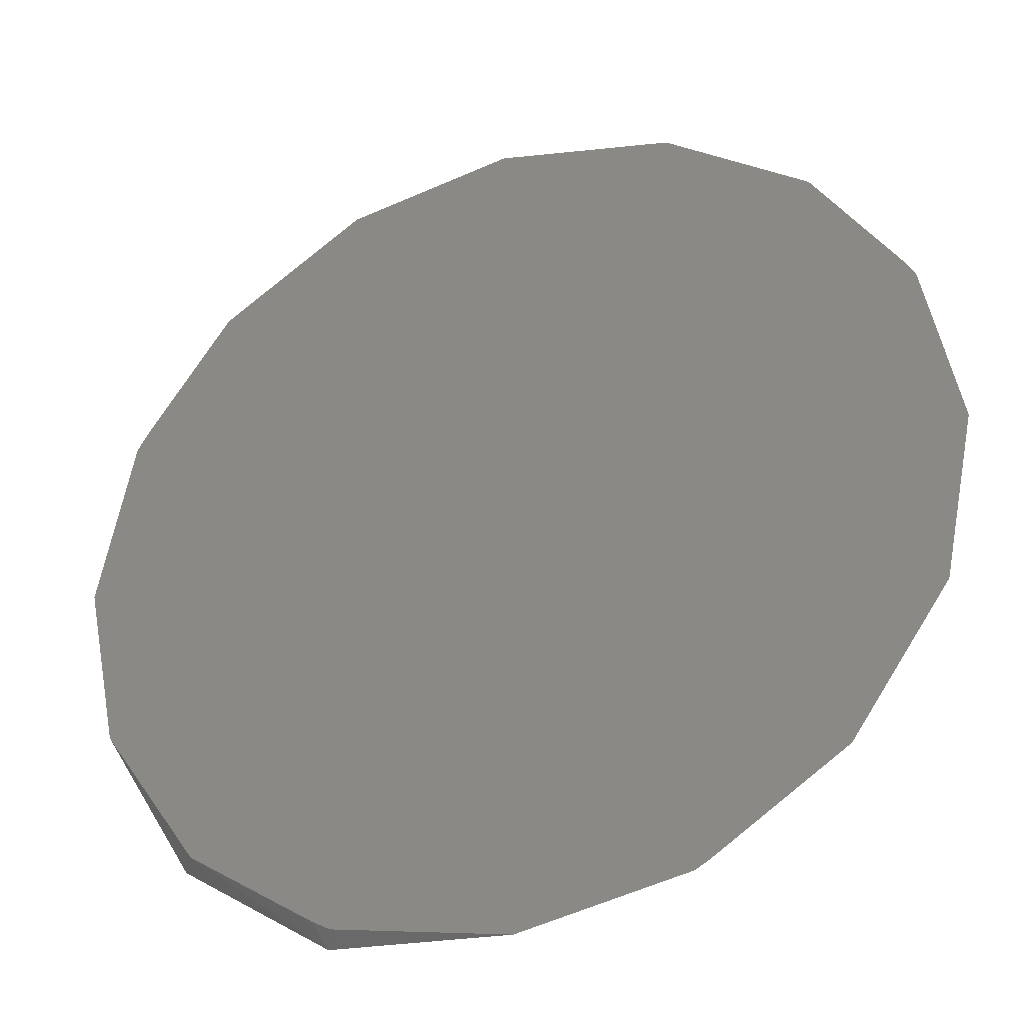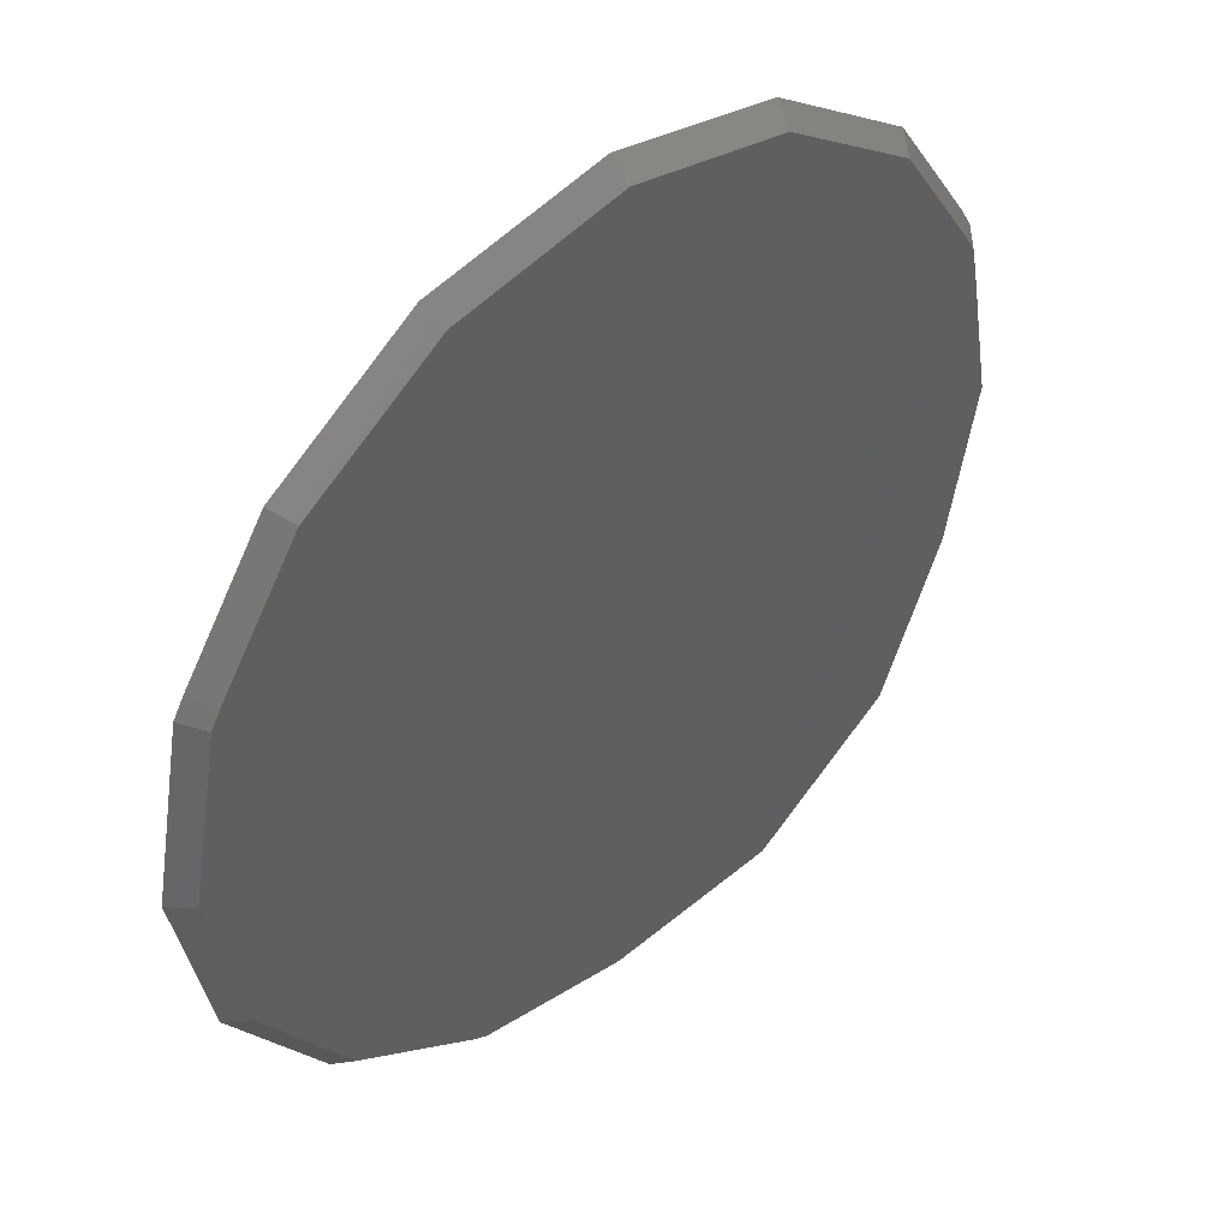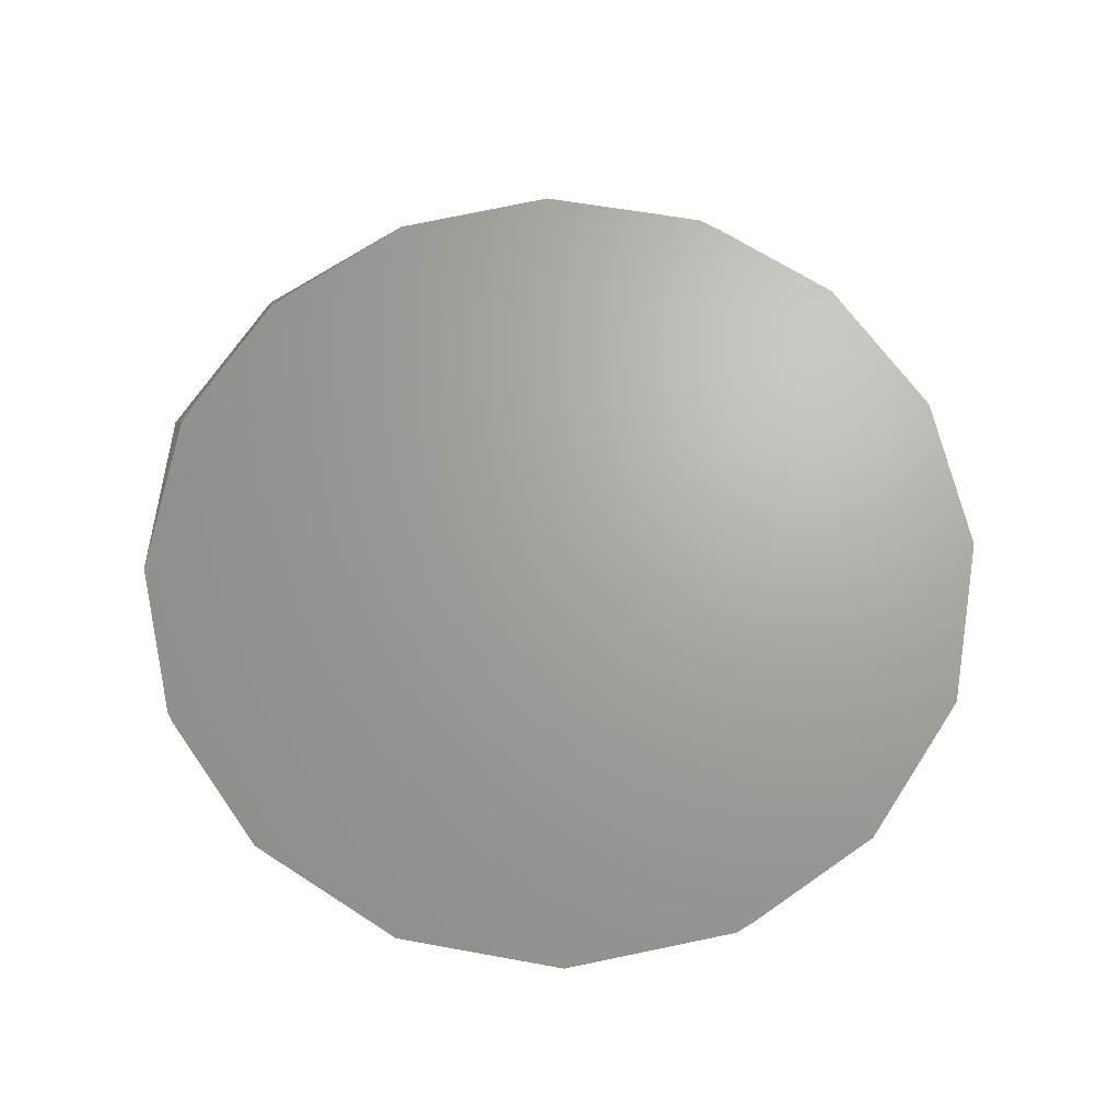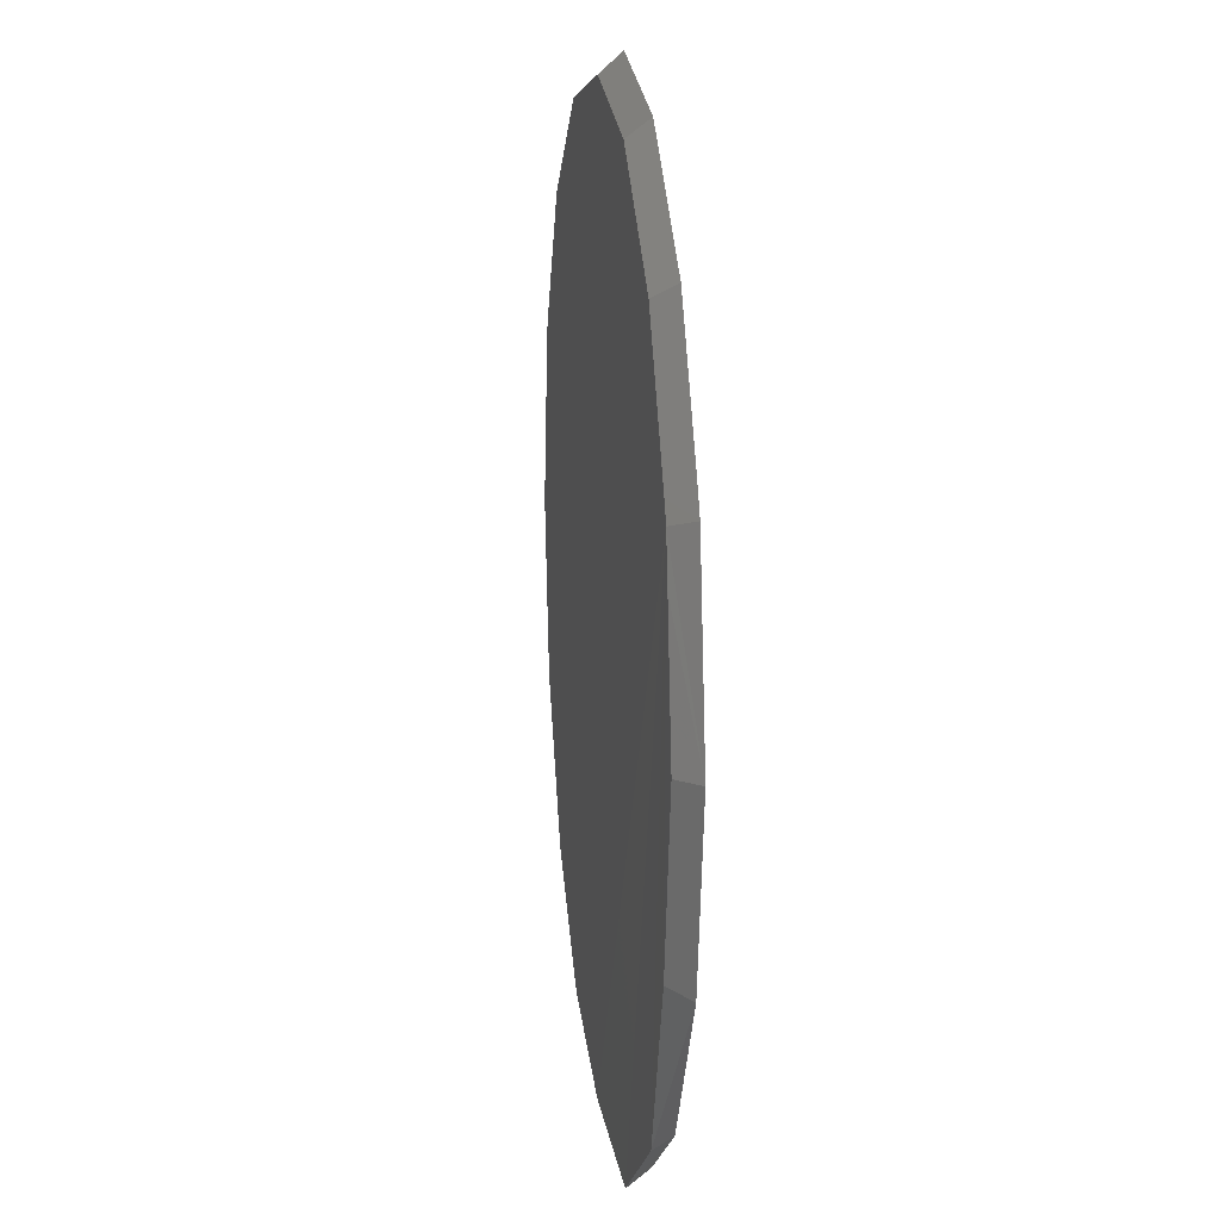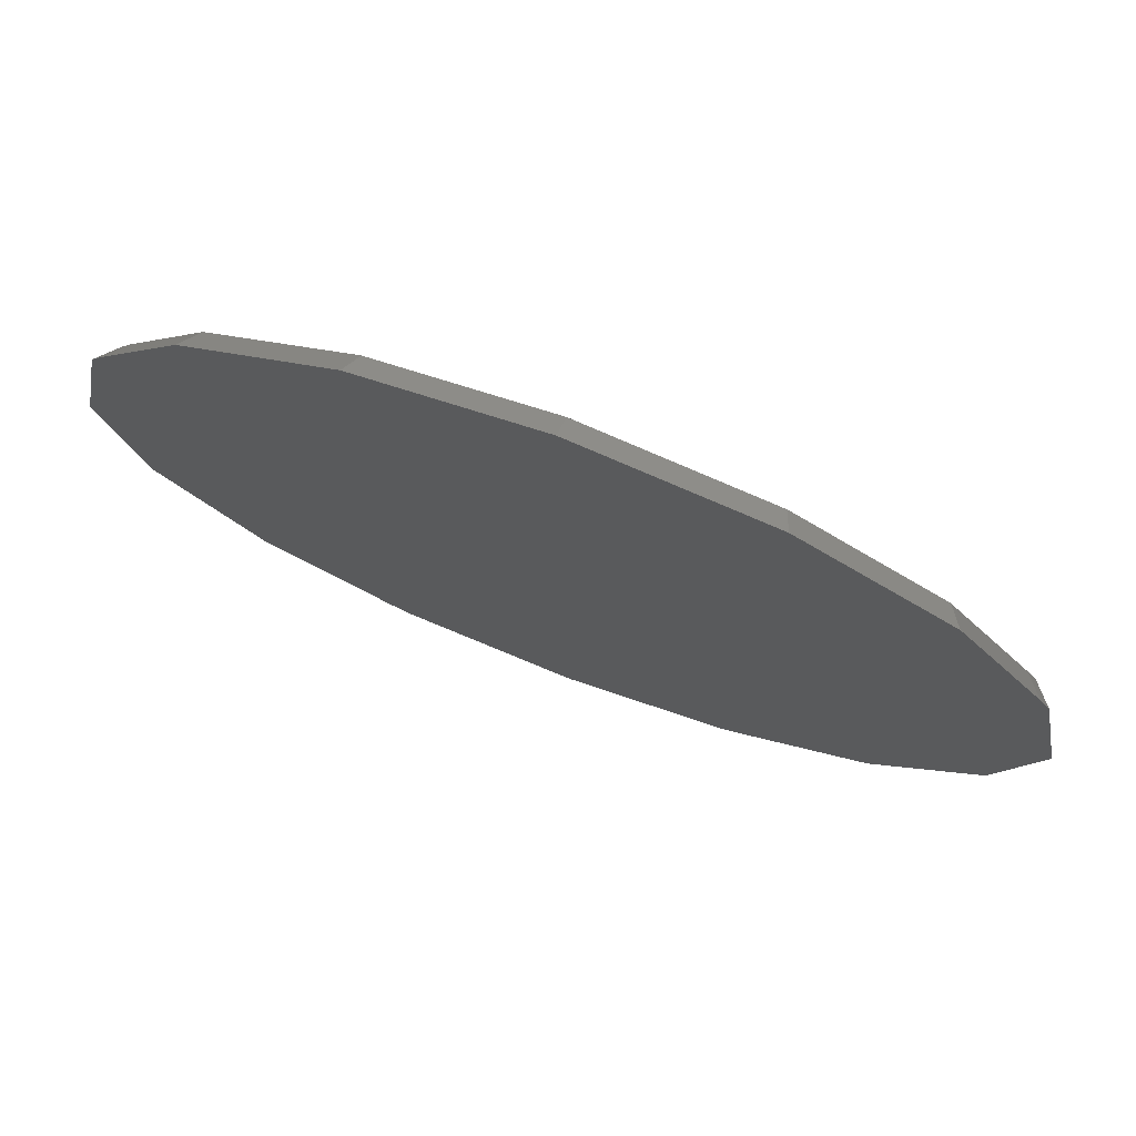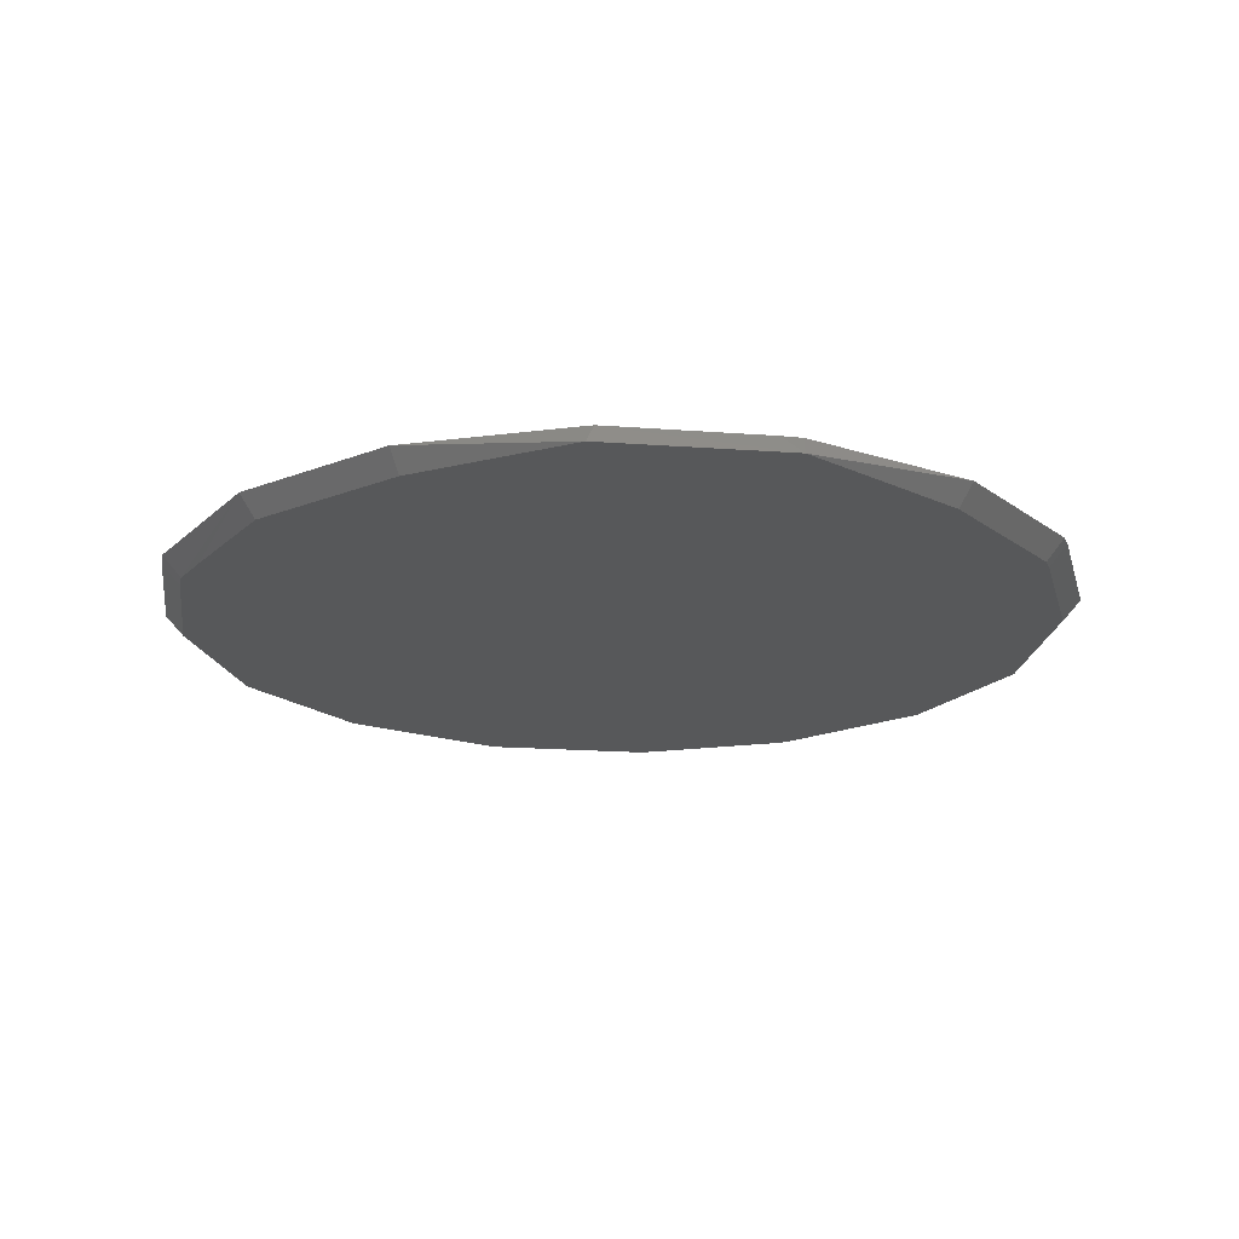
<metadata>
{"format":"stl","ext":"stl","renderer":"f3d","projection":"perspective","resolution":1024,"background":"white","views":[{"elev":-34.0,"azim":-159.5,"up":"+Z"},{"elev":44.9,"azim":-43.2,"up":"+Z"},{"elev":67.5,"azim":-91.2,"up":"+Y"},{"elev":14.8,"azim":83.1,"up":"+Z"},{"elev":76.8,"azim":-159.4,"up":"+Z"},{"elev":-19.3,"azim":138.0,"up":"+Y"}]}
</metadata>
<code>
# stl→obj: 40 verts, 76 faces
v 0.1959 -0.2444 0.3412
v 0.2673 -0.2444 0.2347
v 0.2789 -0.2444 0.2153
v 0.3075 -0.2444 0.06355
v 0.2776 -0.2444 -0.08307
v 0.192 -0.2444 -0.209
v 0.08171 -0.2444 -0.2829
v 0.06611 -0.2444 -0.292
v -0.0856 -0.2444 -0.3206
v -0.2283 -0.2444 -0.292
v -0.2401 -0.2444 -0.2855
v -0.3543 -0.2444 -0.2089
v -0.4399 -0.2444 -0.08307
v -0.4698 -0.2444 0.06355
v -0.4411 -0.2444 0.2153
v -0.4321 -0.2444 0.2309
v -0.3581 -0.2444 0.3411
v -0.2322 -0.2444 0.4268
v -0.07662 -0.2444 0.4567
v 0.06999 -0.2444 0.4267
v 0.2039 -0.2615 -0.213
v 0.263 -0.2622 -0.07691
v 0.0743 -0.2614 -0.3009
v 0.2643 -0.2622 0.2093
v 0.2718 -0.2622 0.172
v -0.2261 -0.2622 0.4122
v -0.0768 -0.2622 0.4408
v -0.3468 -0.2622 0.33
v -0.4265 -0.2622 0.2093
v -0.4539 -0.2622 0.06373
v -0.4252 -0.2622 -0.07691
v -0.3431 -0.2622 -0.1976
v 0.06384 -0.2622 0.4121
v 0.1846 -0.2622 0.3301
v 0.2917 -0.2622 0.06373
v -0.08542 -0.2622 -0.3048
v -0.2223 -0.2622 -0.2773
v 0.2556 -0.2622 0.2242
v -0.2336 -0.2622 -0.2711
v -0.4178 -0.2622 0.2242
f 1 2 3
f 1 3 4
f 1 4 5
f 1 5 6
f 1 6 7
f 1 7 8
f 1 8 9
f 1 9 10
f 1 10 11
f 1 11 12
f 1 12 13
f 1 13 14
f 1 14 15
f 1 15 16
f 1 16 17
f 1 17 18
f 1 18 19
f 19 20 1
f 21 6 5
f 21 5 22
f 23 7 6
f 23 6 21
f 4 3 24
f 4 24 25
f 8 23 9
f 26 27 19
f 26 19 18
f 26 18 17
f 26 17 28
f 29 15 14
f 29 14 30
f 31 30 14
f 31 14 13
f 31 13 12
f 31 12 32
f 33 20 19
f 33 19 27
f 33 34 1
f 33 1 20
f 35 4 25
f 35 22 5
f 35 5 4
f 36 37 10
f 36 10 9
f 36 9 23
f 7 23 8
f 1 34 38
f 1 38 2
f 39 32 12
f 39 12 11
f 39 11 10
f 39 10 37
f 28 17 16
f 28 16 40
f 16 15 29
f 16 29 40
f 38 24 3
f 38 3 2
f 24 38 34
f 24 34 33
f 24 33 27
f 24 27 26
f 24 26 28
f 24 28 40
f 24 40 29
f 24 29 30
f 24 30 31
f 24 31 32
f 24 32 39
f 24 39 37
f 24 37 36
f 24 36 23
f 24 23 21
f 24 21 22
f 24 22 35
f 35 25 24

</code>
